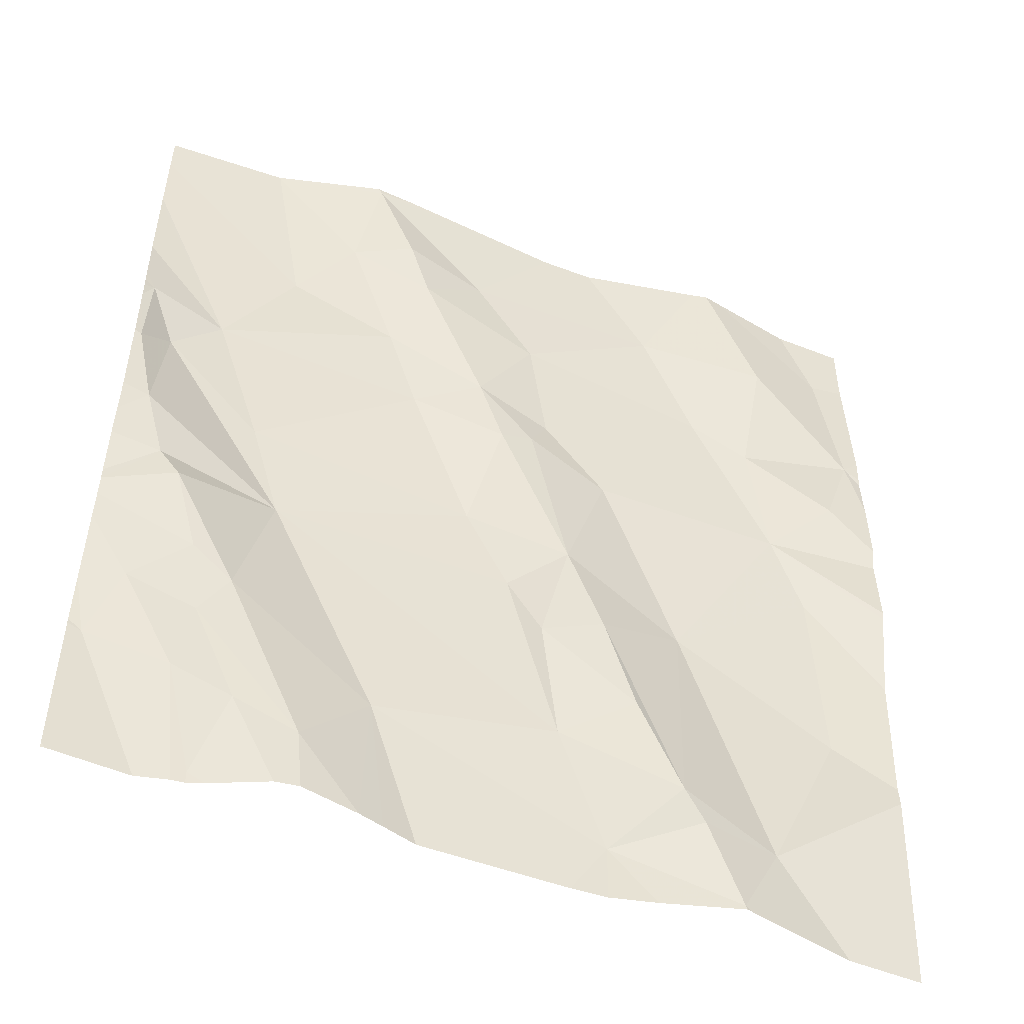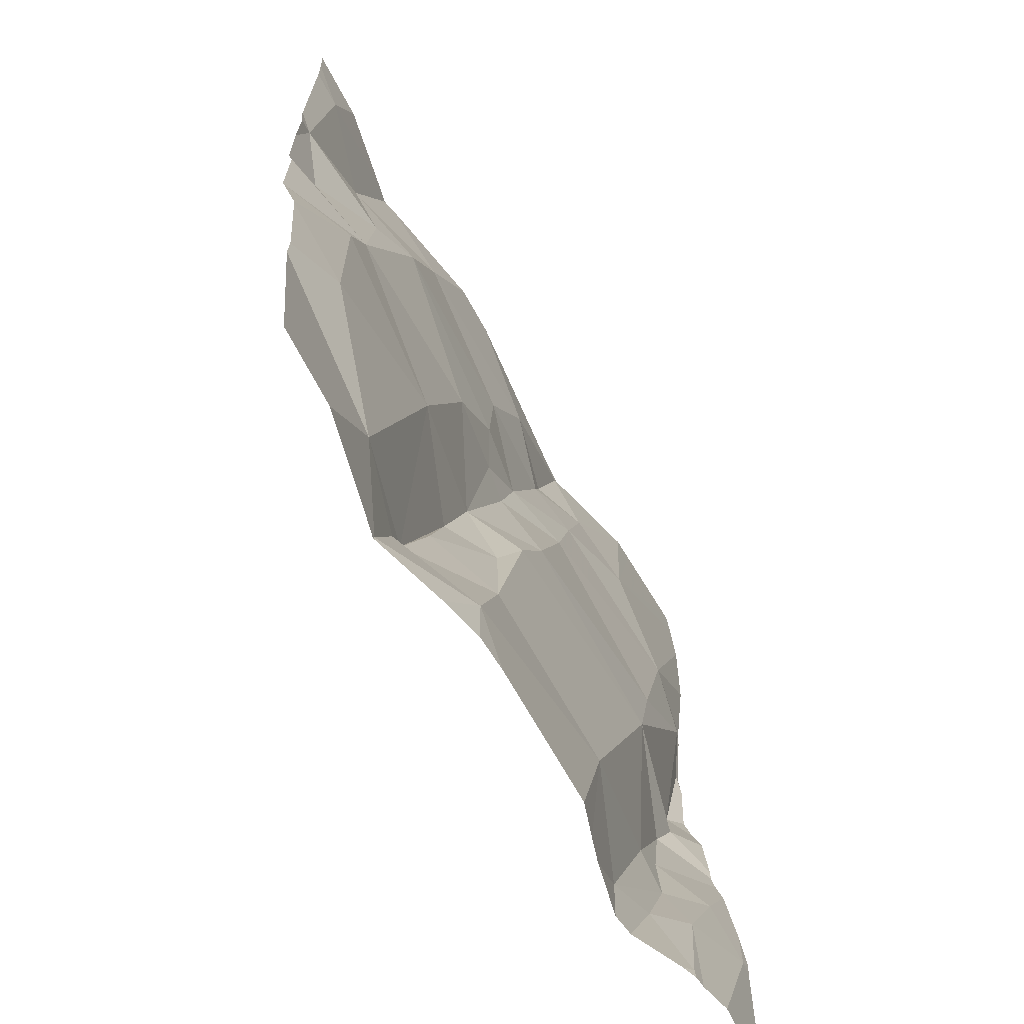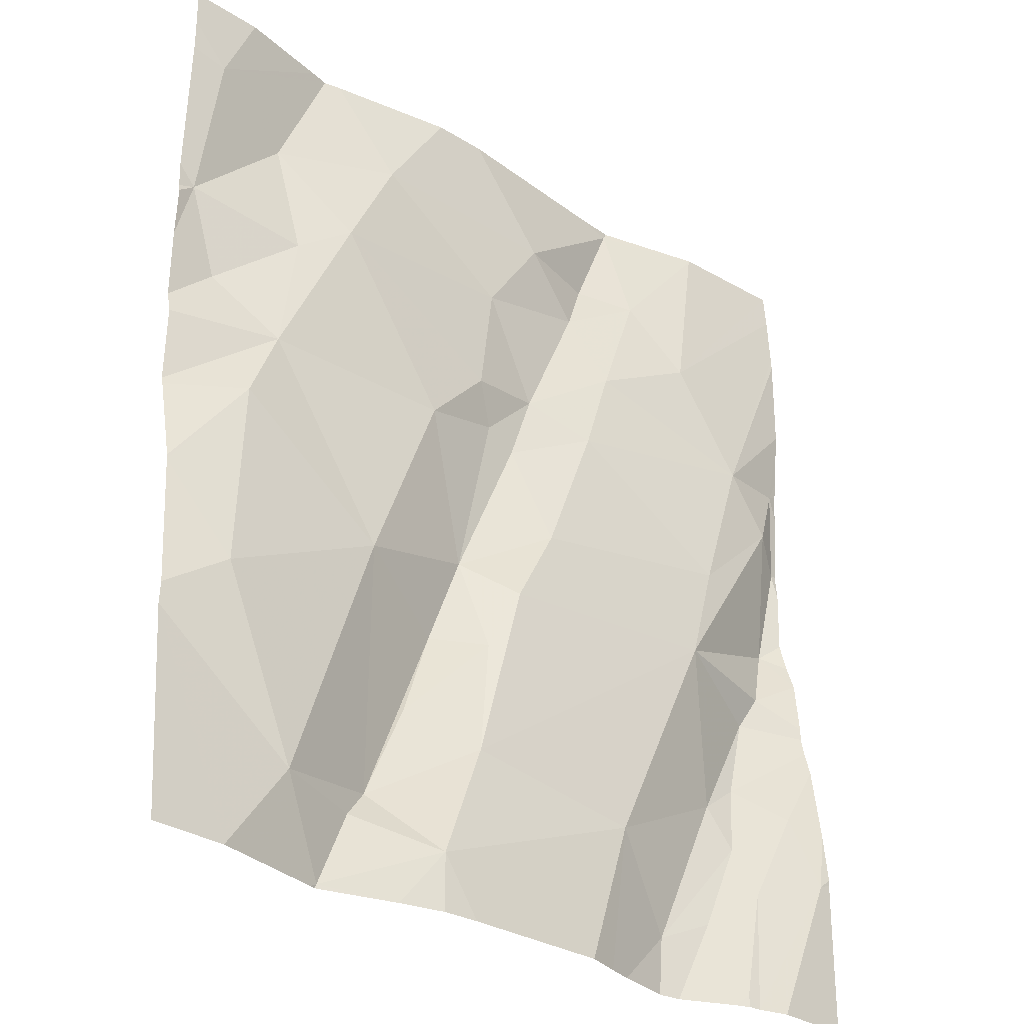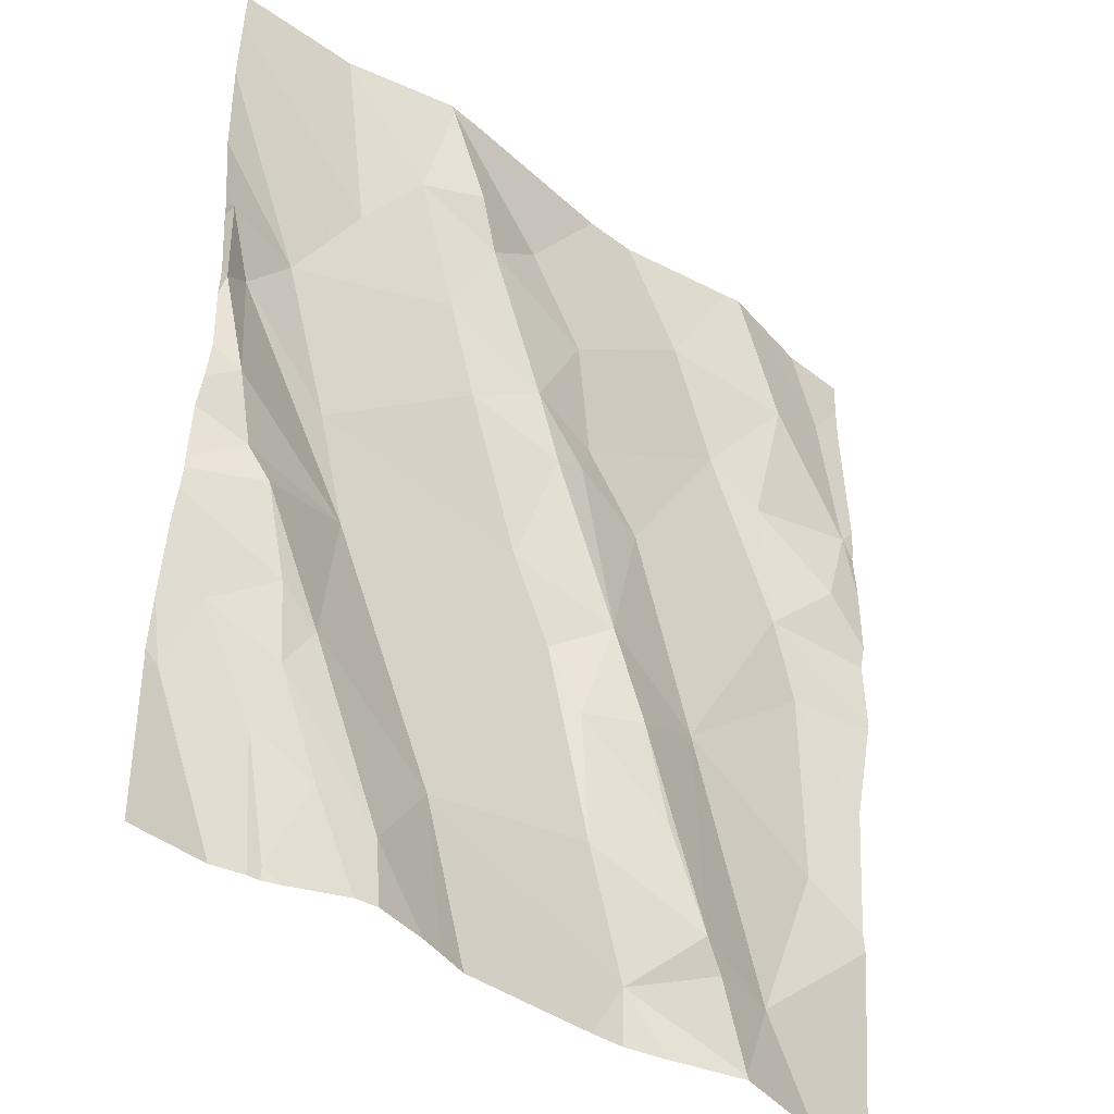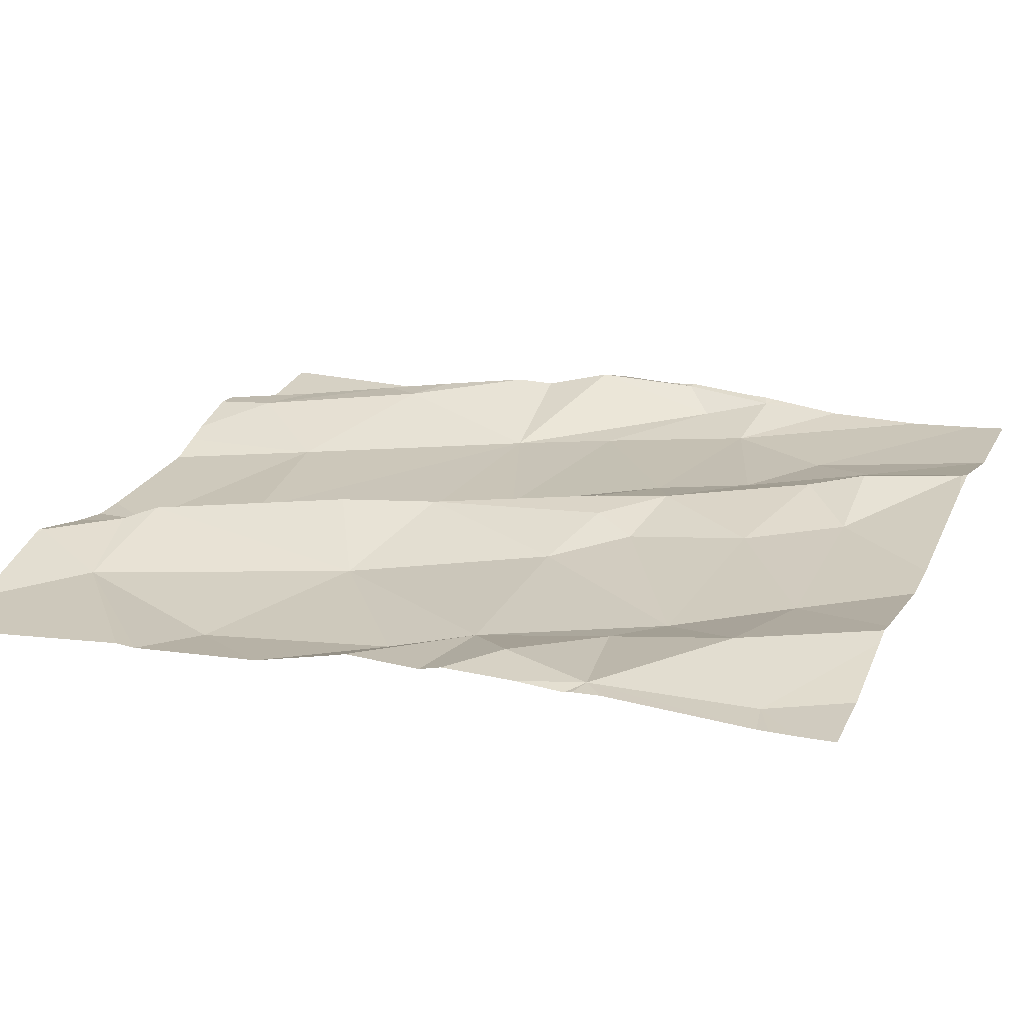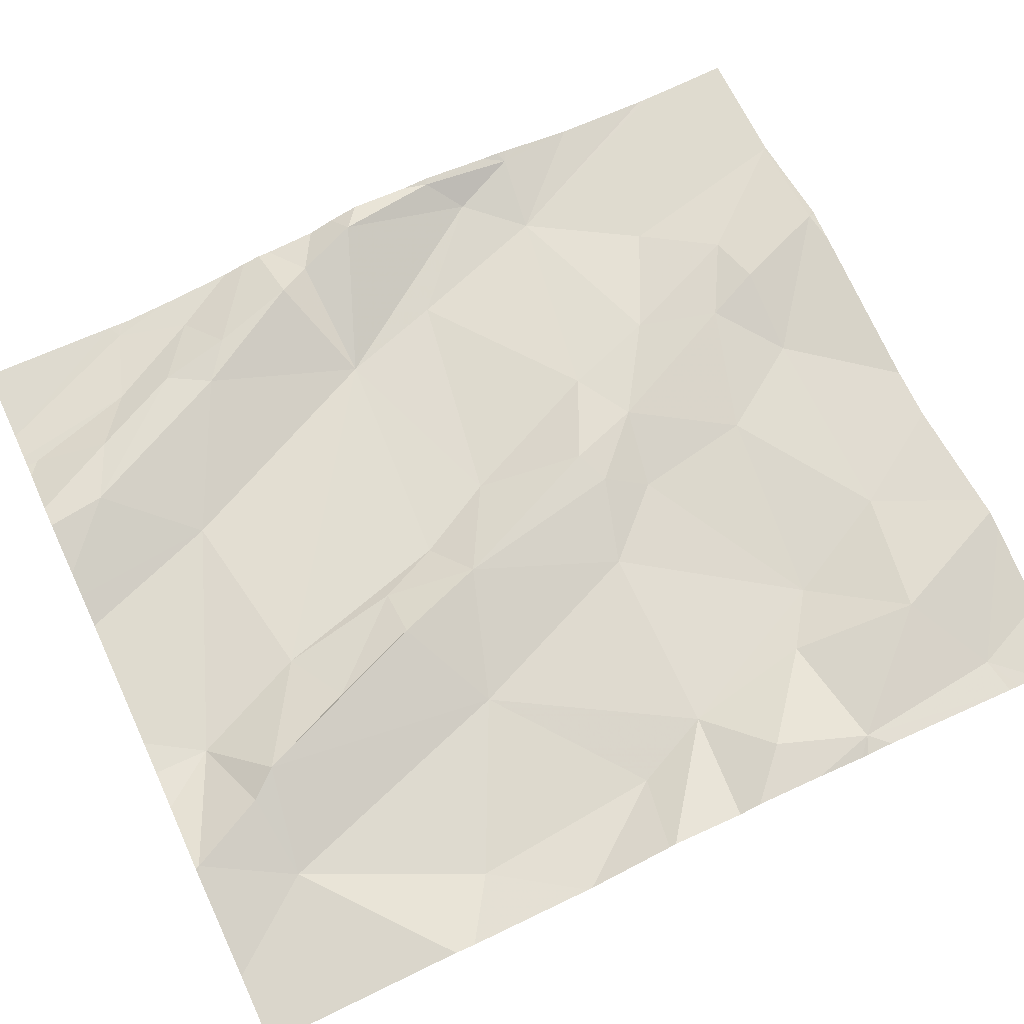
<metadata>
{"format":"obj","ext":"obj","renderer":"f3d","projection":"perspective","resolution":1024,"background":"white","views":[{"elev":-51.2,"azim":-19.2,"up":"+Y"},{"elev":-65.0,"azim":121.5,"up":"+Y"},{"elev":-30.7,"azim":141.3,"up":"+Y"},{"elev":-39.3,"azim":-40.4,"up":"+Y"},{"elev":21.1,"azim":111.5,"up":"+Z"},{"elev":66.3,"azim":64.9,"up":"+Z"}]}
</metadata>
<code>
v -78.6 283 500.6
v -78.67 283.2 500.6
v -78.64 283.2 500.6
v -77.97 283.1 500.6
v -78.06 283.2 500.6
v -78.04 283.2 500.6
v -78.02 283.2 500.6
v -78.51 283.2 500.7
v -78.26 283.2 500.6
v -78.51 283.2 500.7
v -78.64 283.2 500.6
v -78.36 283.1 500.6
v -78.51 283.2 500.7
v -78.64 282.2 500.6
v -78.65 282.2 500.6
v -78.64 283.2 500.6
v -77.83 282.6 500.6
v -77.83 282.7 500.6
v -77.91 283.2 500.6
v -77.87 283.1 500.6
v -78.47 283.2 500.6
v -78.69 282.2 500.6
v -77.83 283 500.6
v -77.83 282.9 500.6
v -78.68 282.9 500.6
v -78.12 283.1 500.6
v -78.2 283.2 500.6
v -77.83 282.9 500.6
v -77.83 282.4 500.6
v -78.77 282.3 500.6
v -78.29 283 500.6
v -78.36 282.9 500.6
v -78.43 283 500.6
v -78.58 282.6 500.6
v -78.62 282.7 500.6
v -78.36 282.7 500.6
v -77.83 282.4 500.6
v -77.83 282.6 500.6
v -78.44 282.8 500.6
v -78.47 283 500.6
v -78.64 282.2 500.6
v -78.67 282.3 500.6
v -78.61 282.3 500.6
v -78.53 283.1 500.6
v -78.46 283.1 500.7
v -77.83 283.2 500.6
v -77.83 283.2 500.6
v -78.67 282.4 500.6
v -78.63 282.4 500.6
v -78.66 282.4 500.6
v -77.83 283.1 500.6
v -77.83 282.9 500.6
v -78.77 282.8 500.6
v -78.75 282.7 500.7
v -78.74 282.8 500.6
v -78.73 282.6 500.6
v -78.7 282.5 500.6
v -77.83 283.2 500.6
v -78.46 282.3 500.6
v -78.25 282.4 500.6
v -78.19 282.2 500.6
v -77.83 282.7 500.6
v -78.74 282.4 500.6
v -78.54 282.2 500.6
v -78.31 282.6 500.6
v -78.33 282.8 500.6
v -78.77 282.9 500.6
v -78.29 282.8 500.6
v -78.44 282.2 500.6
v -77.9 282.5 500.6
v -78.47 282.2 500.6
v -77.89 282.9 500.6
v -77.96 282.8 500.6
v -77.99 282.9 500.6
v -78.21 282.5 500.6
v -78.27 282.5 500.6
v -78.25 282.6 500.6
v -78.56 282.2 500.6
v -78.4 282.2 500.6
v -78.53 282.2 500.6
v -77.92 282.7 500.6
v -78.62 282.2 500.6
v -78 282.3 500.6
v -77.85 283 500.6
v -78.1 282.6 500.6
v -78.19 282.8 500.6
v -78.06 283 500.6
v -78.05 282.2 500.6
v -78.12 282.3 500.6
v -78.26 282.9 500.6
v -78.17 282.4 500.6
v -78.09 282.3 500.6
v -78.78 283.1 500.6
v -78.78 283 500.6
v -78.78 283.2 500.6
v -78.78 283.2 500.6
v -78.78 283.1 500.6
v -78.78 283.1 500.6
v -78.78 282.4 500.6
v -78.78 282.3 500.6
v -78.78 282.8 500.6
v -78.78 282.7 500.6
v -78.78 282.3 500.6
v -78.78 282.5 500.6
v -78.78 282.5 500.6
v -78.78 282.3 500.6
v -78.78 282.5 500.6
v -78.78 282.2 500.6
v -78.78 282.6 500.6
v -78.78 282.6 500.6
v -78.78 282.6 500.6
v -78.78 282.9 500.6
v -78.78 282.9 500.6
v -78.78 282.9 500.6
v -78.78 282.9 500.6
v -78.78 282.8 500.6
v -77.83 282.8 500.6
v -77.83 282.8 500.6
v -78.78 282.2 500.6
v -78.23 282.2 500.6
v -77.83 282.2 500.6
v -77.92 282.2 500.6
v -78.19 282.2 500.6
v -78.04 282.2 500.6
v -78.05 282.2 500.6
v -78.05 282.2 500.6
v -78.14 282.2 500.6
v -78.05 282.2 500.6
v -77.83 282.2 500.6
v -78.7 282.2 500.6
v -78.78 282.2 500.6
f 2 16 3
f 1 2 95
f 10 8 13
f 11 16 10
f 3 16 11
f 9 12 26
f 21 8 9
f 13 8 21
f 124 88 125
f 5 26 4
f 6 4 20
f 7 20 19
f 58 20 47
f 27 26 5
f 32 31 33
f 35 34 36
f 36 39 35
f 33 40 32
f 42 41 43
f 41 42 15
f 8 44 45
f 1 44 16
f 49 48 50
f 54 53 101
f 55 53 54
f 123 61 120
f 54 56 34
f 56 57 34
f 59 34 49
f 61 60 59
f 48 57 104
f 48 49 57
f 1 16 2
f 8 16 44
f 12 45 33
f 16 8 10
f 45 12 8
f 122 83 88
f 42 50 63
f 59 64 71
f 64 59 49
f 48 63 50
f 42 43 50
f 42 63 30
f 43 64 50
f 50 64 49
f 63 48 105
f 99 63 107
f 34 57 49
f 15 30 22
f 43 41 82
f 64 43 78
f 22 106 130
f 59 60 34
f 34 55 54
f 109 54 110
f 121 37 129
f 34 35 55
f 34 65 36
f 31 12 33
f 32 40 39
f 36 66 39
f 8 12 9
f 67 25 94
f 118 73 18
f 67 55 25
f 53 55 67
f 117 72 73
f 104 56 111
f 35 25 55
f 45 44 33
f 53 67 115
f 39 40 25
f 40 1 25
f 61 59 79
f 66 68 32
f 40 44 1
f 35 39 25
f 39 66 32
f 120 61 79
f 60 65 34
f 25 1 96
f 44 40 33
f 119 108 131
f 18 73 62
f 24 84 28
f 5 4 6
f 73 72 74
f 76 75 77
f 26 12 31
f 80 64 78
f 81 70 17
f 29 83 37
f 78 43 82
f 51 84 23
f 73 81 62
f 6 20 7
f 52 72 117
f 74 72 84
f 84 4 74
f 73 85 81
f 79 59 69
f 117 73 118
f 85 70 81
f 87 86 73
f 122 88 124
f 89 83 85
f 83 70 85
f 68 86 90
f 68 66 77
f 75 91 89
f 31 87 26
f 9 26 27
f 88 61 127
f 92 88 83
f 60 61 89
f 61 92 89
f 89 92 83
f 31 32 90
f 77 75 85
f 87 90 86
f 36 65 77
f 73 86 85
f 26 87 4
f 86 68 77
f 4 87 74
f 90 32 68
f 66 36 77
f 60 91 76
f 91 75 76
f 86 77 85
f 60 76 65
f 90 87 31
f 89 91 60
f 74 87 73
f 4 84 20
f 88 92 61
f 85 75 89
f 65 76 77
f 93 25 97
f 94 25 93
f 82 41 14
f 23 84 24
f 96 1 95
f 22 30 106
f 97 25 98
f 28 84 52
f 52 84 72
f 98 25 96
f 99 30 63
f 100 30 99
f 37 83 122
f 101 53 116
f 102 54 101
f 38 81 17
f 103 30 100
f 69 59 71
f 71 64 80
f 104 57 56
f 105 48 104
f 62 81 38
f 106 30 103
f 51 20 84
f 107 63 105
f 106 108 119
f 29 70 83
f 109 56 54
f 14 41 15
f 110 54 102
f 111 56 109
f 17 70 29
f 112 67 94
f 46 20 51
f 113 67 112
f 15 42 30
f 47 20 46
f 114 67 113
f 115 67 114
f 116 53 115
f 58 19 20
f 125 88 126
f 126 88 128
f 127 61 123
f 128 88 127
f 129 37 122
f 130 106 119

</code>
